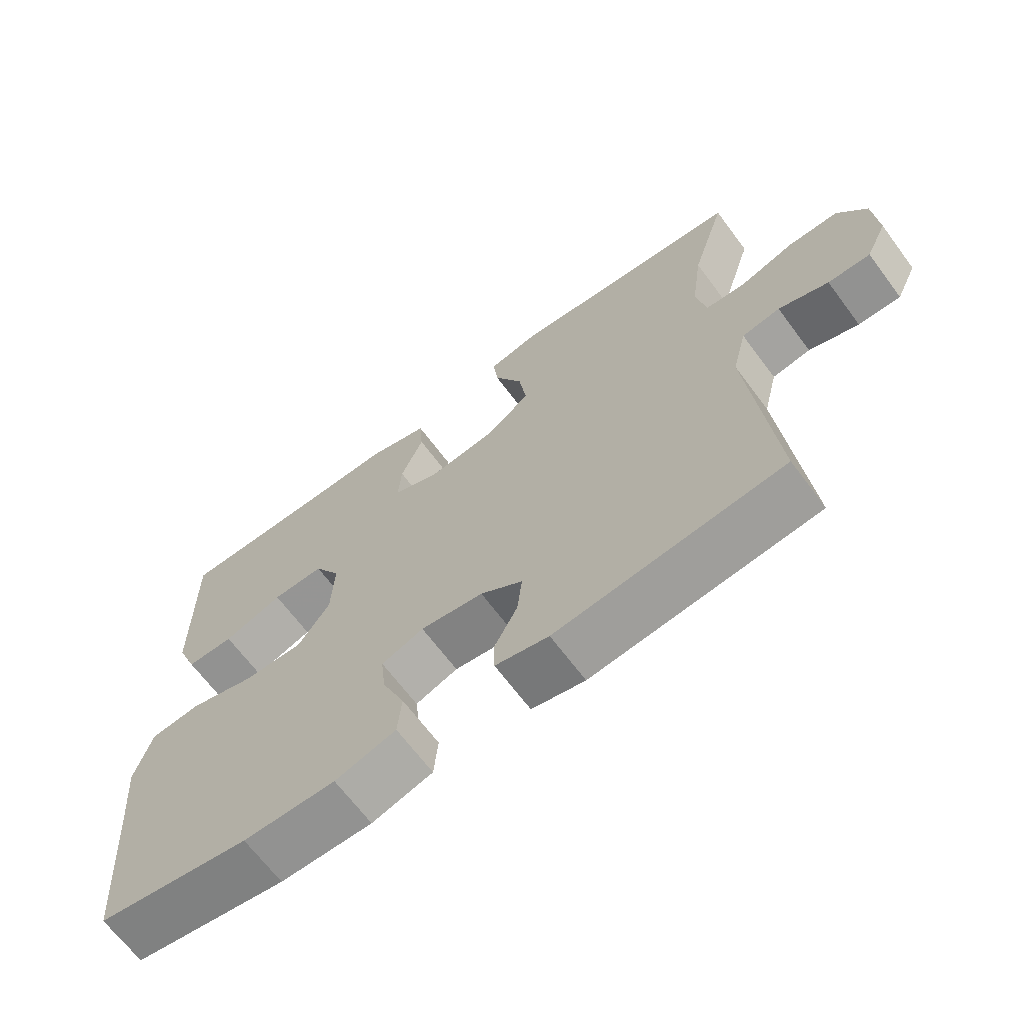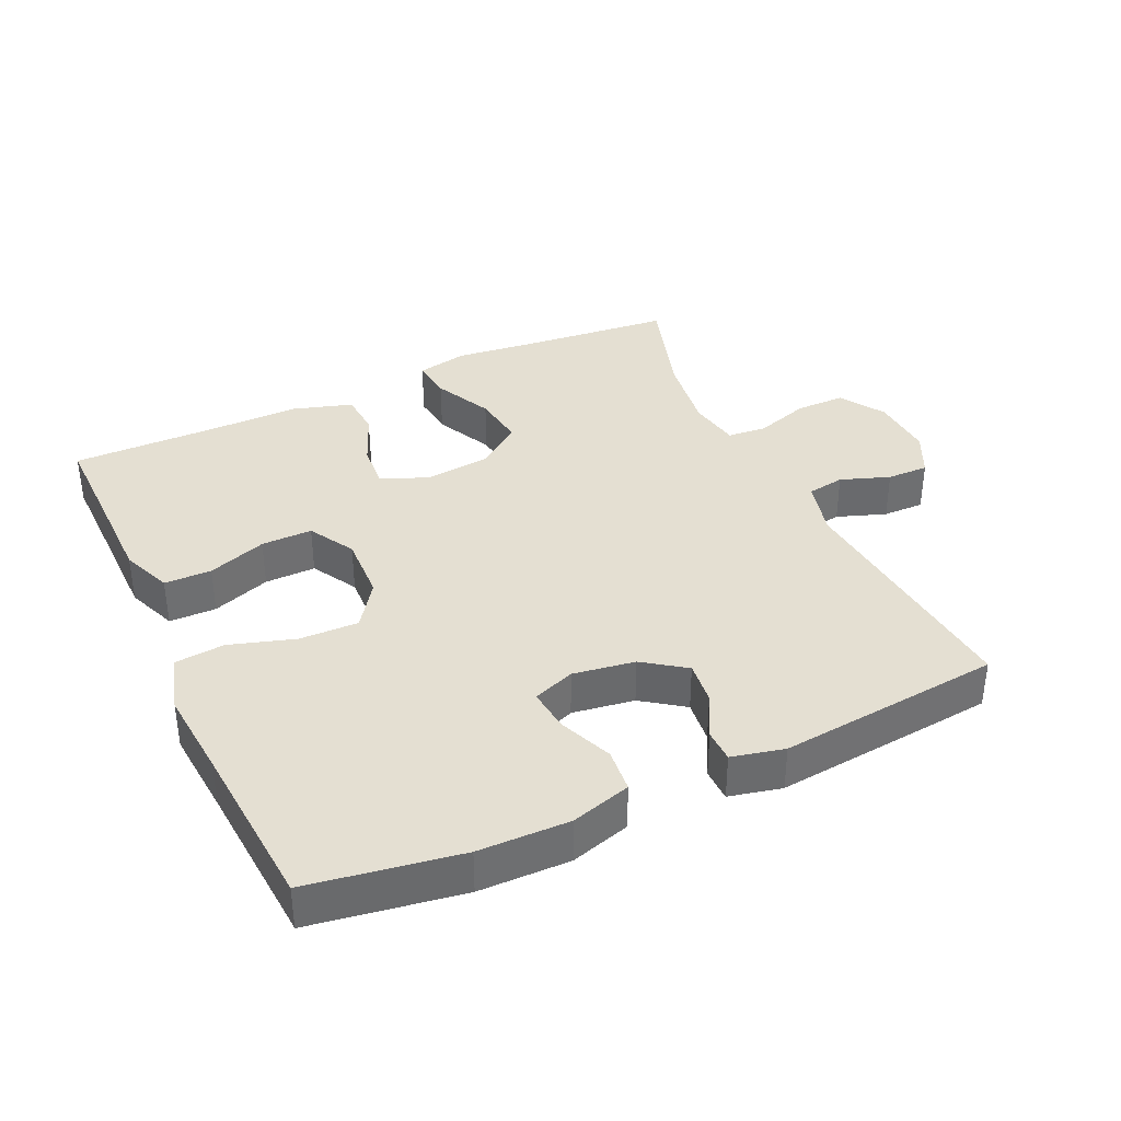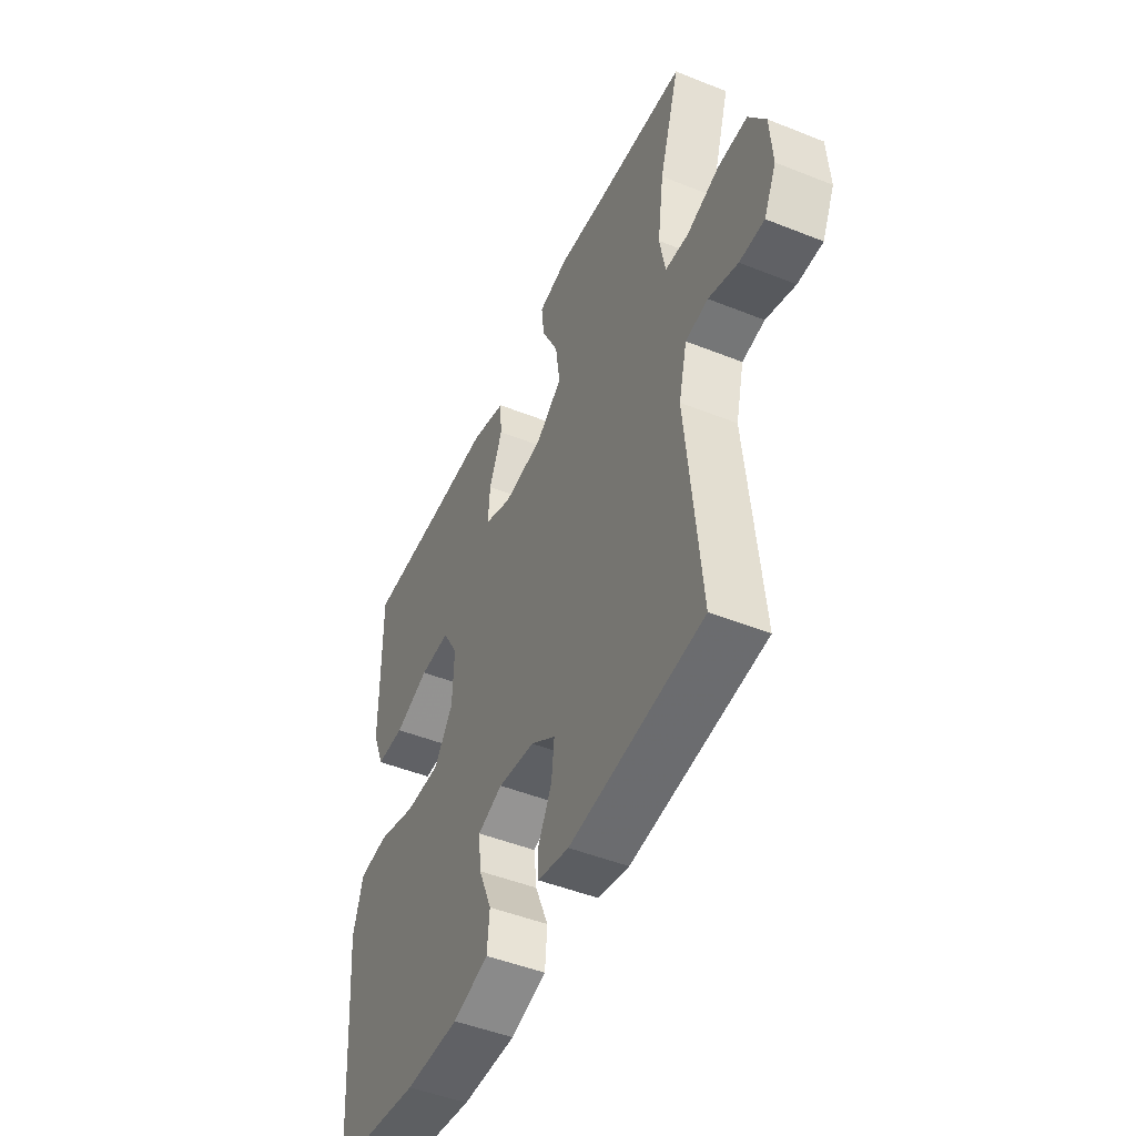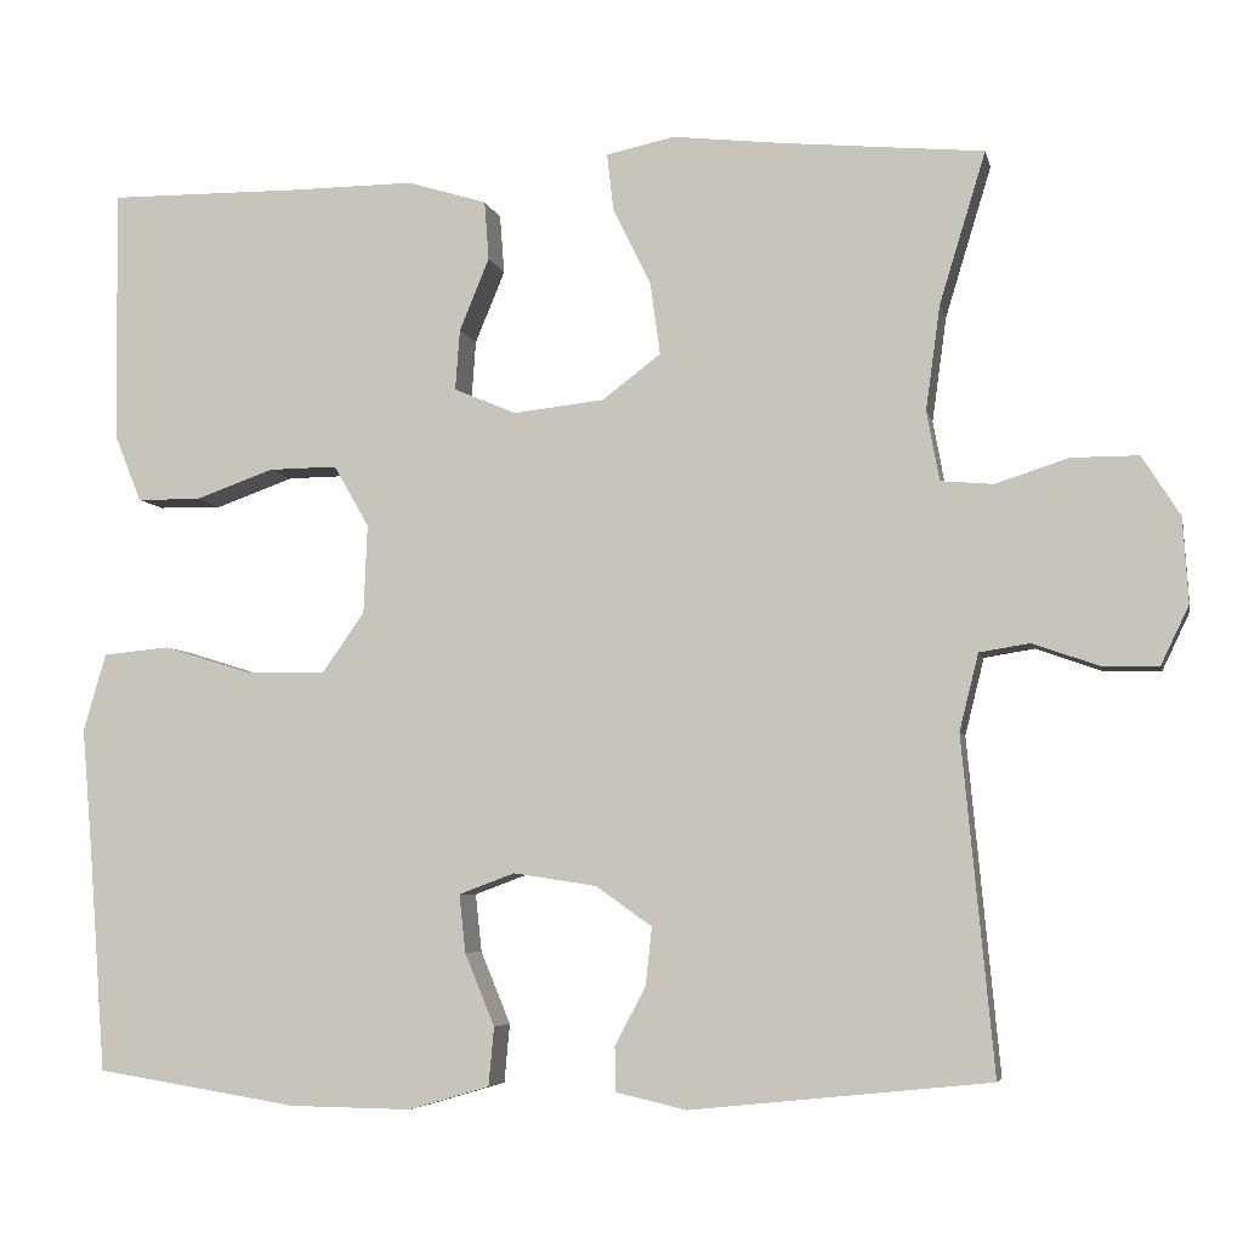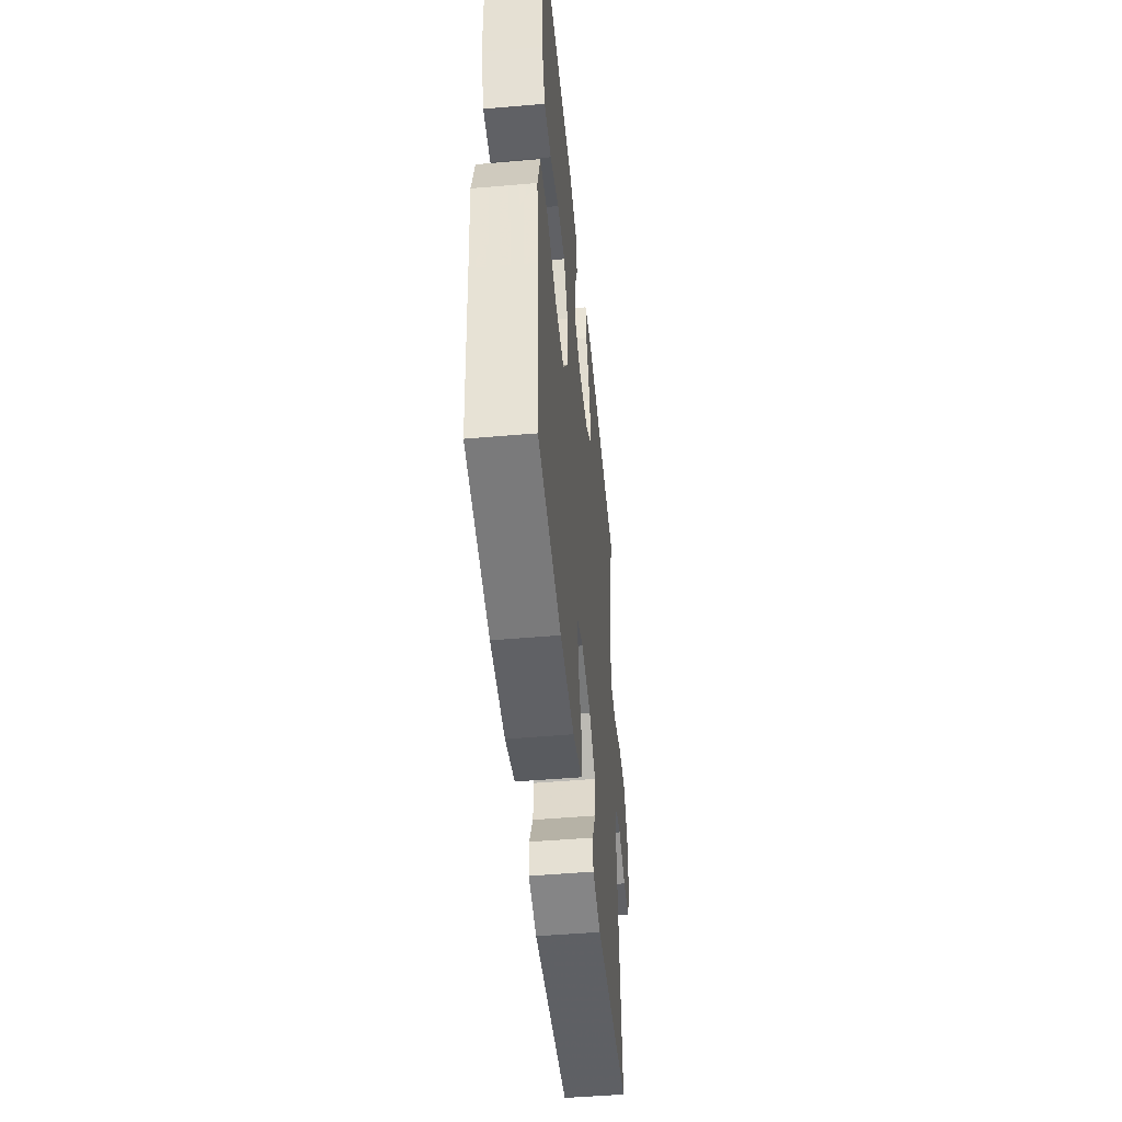
<metadata>
{"format":"obj","ext":"obj","renderer":"f3d","projection":"perspective","resolution":1024,"background":"white","views":[{"elev":-66.9,"azim":-143.3,"up":"+Z"},{"elev":37.2,"azim":155.2,"up":"+Y"},{"elev":-48.1,"azim":-114.1,"up":"+Z"},{"elev":-5.5,"azim":-168.0,"up":"+Z"},{"elev":-49.1,"azim":95.5,"up":"+Z"}]}
</metadata>
<code>
v 0.5 0.07 -0.5
v 0.276 0.07 -0.536
v 0.141 0.07 -0.538
v 0.052 0.07 -0.512
v 0.046 0.07 -0.447
v 0.079 0.07 -0.367
v 0.086 0.07 -0.303
v 0.024 0.07 -0.28
v -0.068 0.07 -0.294
v -0.13 0.07 -0.338
v -0.123 0.07 -0.402
v -0.089 0.07 -0.467
v -0.09 0.07 -0.516
v -0.168 0.07 -0.534
v -0.5 0.07 -0.5
v -0.465 0.07 -0.131
v -0.486 0.07 -0.046
v -0.542 0.07 -0.037
v -0.615 0.07 -0.063
v -0.677 0.07 -0.064
v -0.708 0.07 0.001
v -0.702 0.07 0.095
v -0.66 0.07 0.161
v -0.586 0.07 0.161
v -0.505 0.07 0.135
v -0.447 0.07 0.14
v -0.433 0.07 0.217
v -0.449 0.07 0.333
v -0.5 0.07 0.5
v -0.279 0.07 0.521
v -0.156 0.07 0.535
v -0.08 0.07 0.519
v -0.087 0.07 0.457
v -0.129 0.07 0.371
v -0.14 0.07 0.291
v -0.075 0.07 0.242
v 0.025 0.07 0.231
v 0.094 0.07 0.26
v 0.089 0.07 0.327
v 0.056 0.07 0.407
v 0.061 0.07 0.472
v 0.149 0.07 0.499
v 0.285 0.07 0.498
v 0.5 0.07 0.5
v 0.498 0.07 0.339
v 0.497 0.07 0.221
v 0.467 0.07 0.146
v 0.397 0.07 0.145
v 0.31 0.07 0.176
v 0.234 0.07 0.177
v 0.195 0.07 0.109
v 0.199 0.07 0.011
v 0.246 0.07 -0.056
v 0.334 0.07 -0.054
v 0.431 0.07 -0.024
v 0.505 0.07 -0.031
v 0.53 0.07 -0.117
v 0.519 0.07 -0.247
v 0.5 0 -0.5
v 0.276 0 -0.536
v 0.141 0 -0.538
v 0.052 0 -0.512
v 0.046 0 -0.447
v 0.079 0 -0.367
v 0.086 0 -0.303
v 0.024 0 -0.28
v -0.068 0 -0.294
v -0.13 0 -0.338
v -0.123 0 -0.402
v -0.089 0 -0.467
v -0.09 0 -0.516
v -0.168 0 -0.534
v -0.5 0 -0.5
v -0.465 0 -0.131
v -0.486 0 -0.046
v -0.542 0 -0.037
v -0.615 0 -0.063
v -0.677 0 -0.064
v -0.708 0 0.001
v -0.702 0 0.095
v -0.66 0 0.161
v -0.586 0 0.161
v -0.505 0 0.135
v -0.447 0 0.14
v -0.433 0 0.217
v -0.449 0 0.333
v -0.5 0 0.5
v -0.279 0 0.521
v -0.156 0 0.535
v -0.08 0 0.519
v -0.087 0 0.457
v -0.129 0 0.371
v -0.14 0 0.291
v -0.075 0 0.242
v 0.025 0 0.231
v 0.094 0 0.26
v 0.089 0 0.327
v 0.056 0 0.407
v 0.061 0 0.472
v 0.149 0 0.499
v 0.285 0 0.498
v 0.5 0 0.5
v 0.498 0 0.339
v 0.497 0 0.221
v 0.467 0 0.146
v 0.397 0 0.145
v 0.31 0 0.176
v 0.234 0 0.177
v 0.195 0 0.109
v 0.199 0 0.011
v 0.246 0 -0.056
v 0.334 0 -0.054
v 0.431 0 -0.024
v 0.505 0 -0.031
v 0.53 0 -0.117
v 0.519 0 -0.247
f 56 57 58
f 55 56 58
f 54 55 58
f 4 5 6
f 3 4 6
f 2 3 6
f 1 2 6
f 58 1 6
f 54 58 6
f 53 54 6
f 52 53 6 7
f 51 52 7 8
f 47 48 49
f 46 47 49
f 45 46 49
f 45 49 50
f 44 45 50
f 43 44 50
f 43 50 51
f 42 43 51
f 41 42 51
f 40 41 51
f 39 40 51
f 32 33 34
f 31 32 34
f 30 31 34
f 30 34 35
f 29 30 35
f 28 29 35
f 27 28 35 36
f 23 24 25
f 22 23 25
f 21 22 25
f 20 21 25
f 19 20 25
f 18 19 25
f 17 18 25 26
f 16 17 26
f 14 15 16
f 13 14 16
f 12 13 16
f 11 12 16
f 16 26 27
f 11 16 27
f 10 11 27
f 51 8 9
f 27 36 37
f 10 27 37
f 9 10 37
f 51 9 37
f 51 37 38
f 38 39 51
f 116 115 114
f 116 114 113
f 116 113 112
f 64 63 62
f 64 62 61
f 64 61 60
f 64 60 59
f 64 59 116
f 64 116 112
f 64 112 111
f 65 64 111 110
f 66 65 110 109
f 107 106 105
f 107 105 104
f 107 104 103
f 108 107 103
f 108 103 102
f 108 102 101
f 109 108 101
f 109 101 100
f 109 100 99
f 109 99 98
f 109 98 97
f 92 91 90
f 92 90 89
f 92 89 88
f 93 92 88
f 93 88 87
f 93 87 86
f 94 93 86 85
f 83 82 81
f 83 81 80
f 83 80 79
f 83 79 78
f 83 78 77
f 83 77 76
f 84 83 76 75
f 84 75 74
f 74 73 72
f 74 72 71
f 74 71 70
f 74 70 69
f 85 84 74
f 85 74 69
f 85 69 68
f 67 66 109
f 95 94 85
f 95 85 68
f 95 68 67
f 95 67 109
f 96 95 109
f 109 97 96
f 1 59 60 2
f 2 60 61 3
f 3 61 62 4
f 4 62 63 5
f 5 63 64 6
f 6 64 65 7
f 7 65 66 8
f 8 66 67 9
f 9 67 68 10
f 10 68 69 11
f 11 69 70 12
f 12 70 71 13
f 13 71 72 14
f 14 72 73 15
f 15 73 74 16
f 16 74 75 17
f 17 75 76 18
f 18 76 77 19
f 19 77 78 20
f 20 78 79 21
f 21 79 80 22
f 22 80 81 23
f 23 81 82 24
f 24 82 83 25
f 25 83 84 26
f 26 84 85 27
f 27 85 86 28
f 28 86 87 29
f 29 87 88 30
f 30 88 89 31
f 31 89 90 32
f 32 90 91 33
f 33 91 92 34
f 34 92 93 35
f 35 93 94 36
f 36 94 95 37
f 37 95 96 38
f 38 96 97 39
f 39 97 98 40
f 40 98 99 41
f 41 99 100 42
f 42 100 101 43
f 43 101 102 44
f 44 102 103 45
f 45 103 104 46
f 46 104 105 47
f 47 105 106 48
f 48 106 107 49
f 49 107 108 50
f 50 108 109 51
f 51 109 110 52
f 52 110 111 53
f 53 111 112 54
f 54 112 113 55
f 55 113 114 56
f 56 114 115 57
f 57 115 116 58
f 58 116 59 1

</code>
